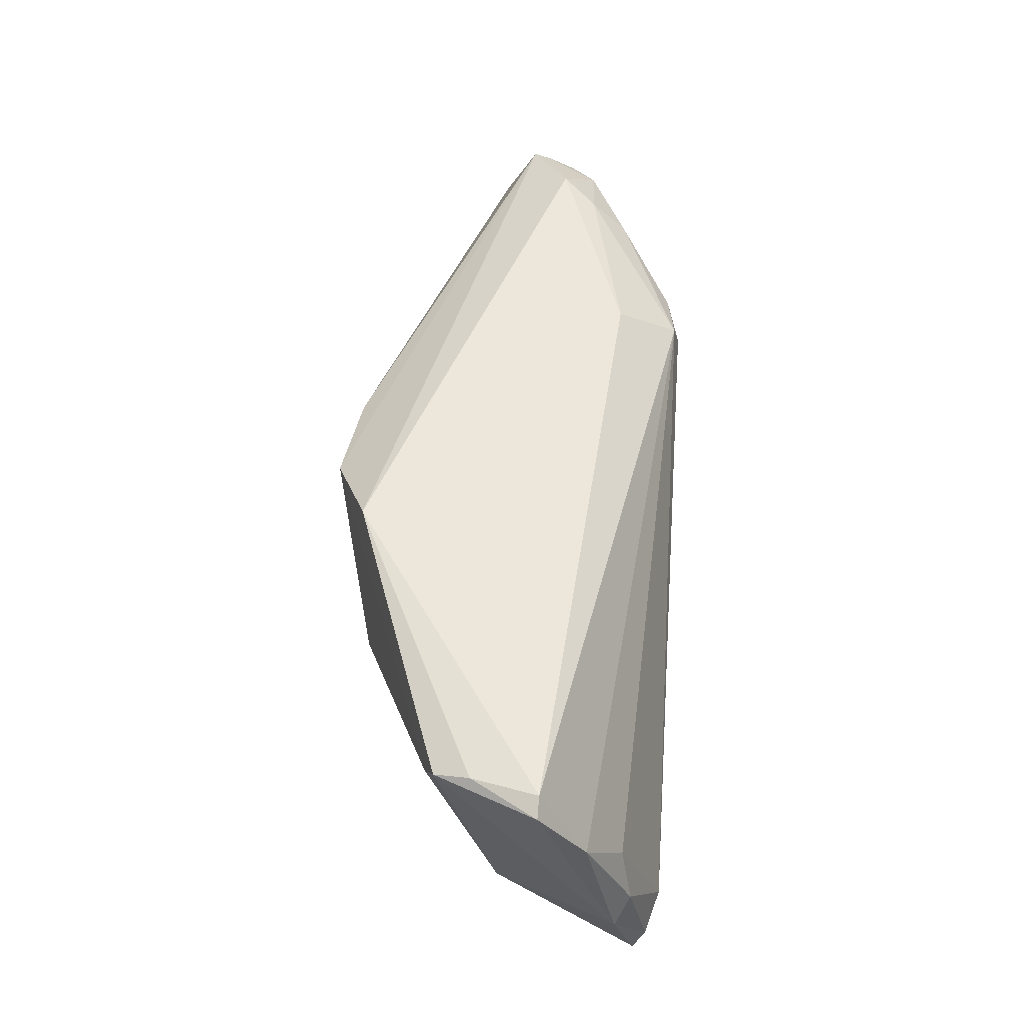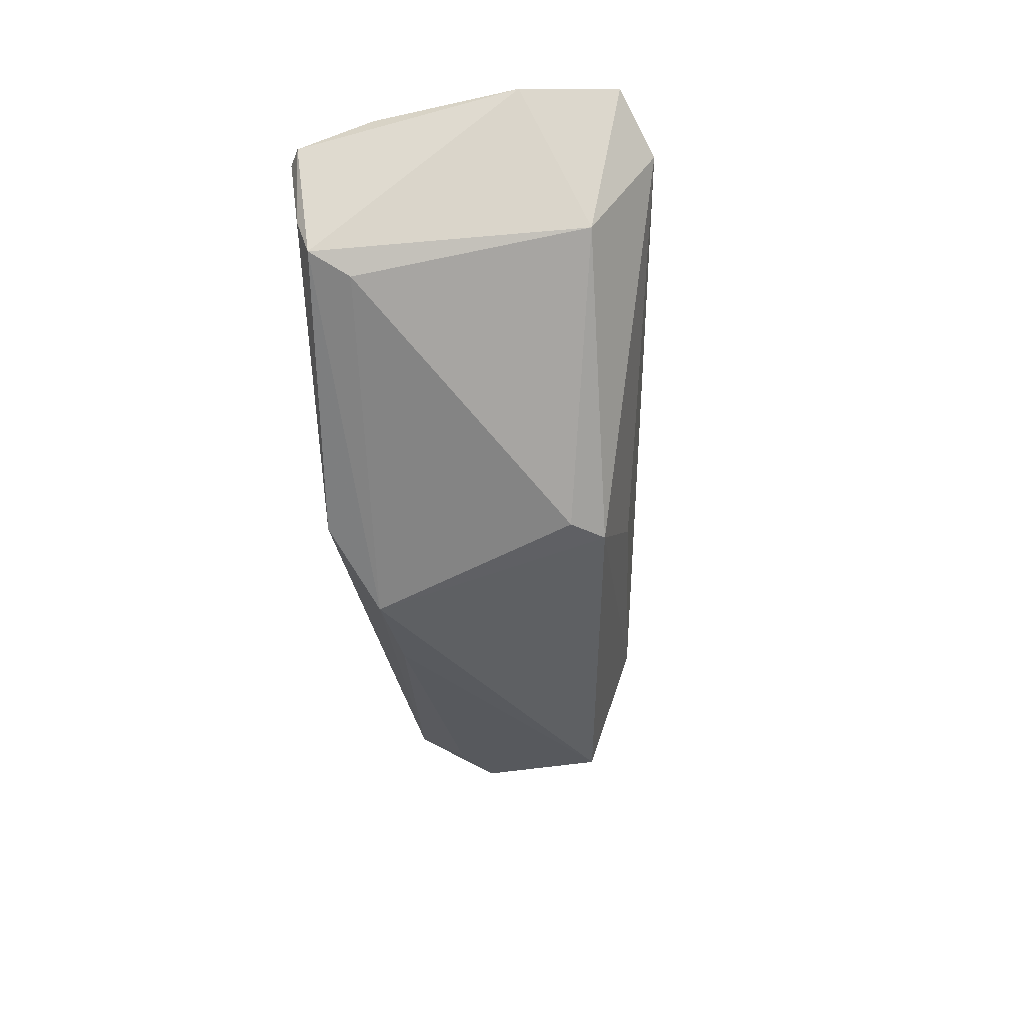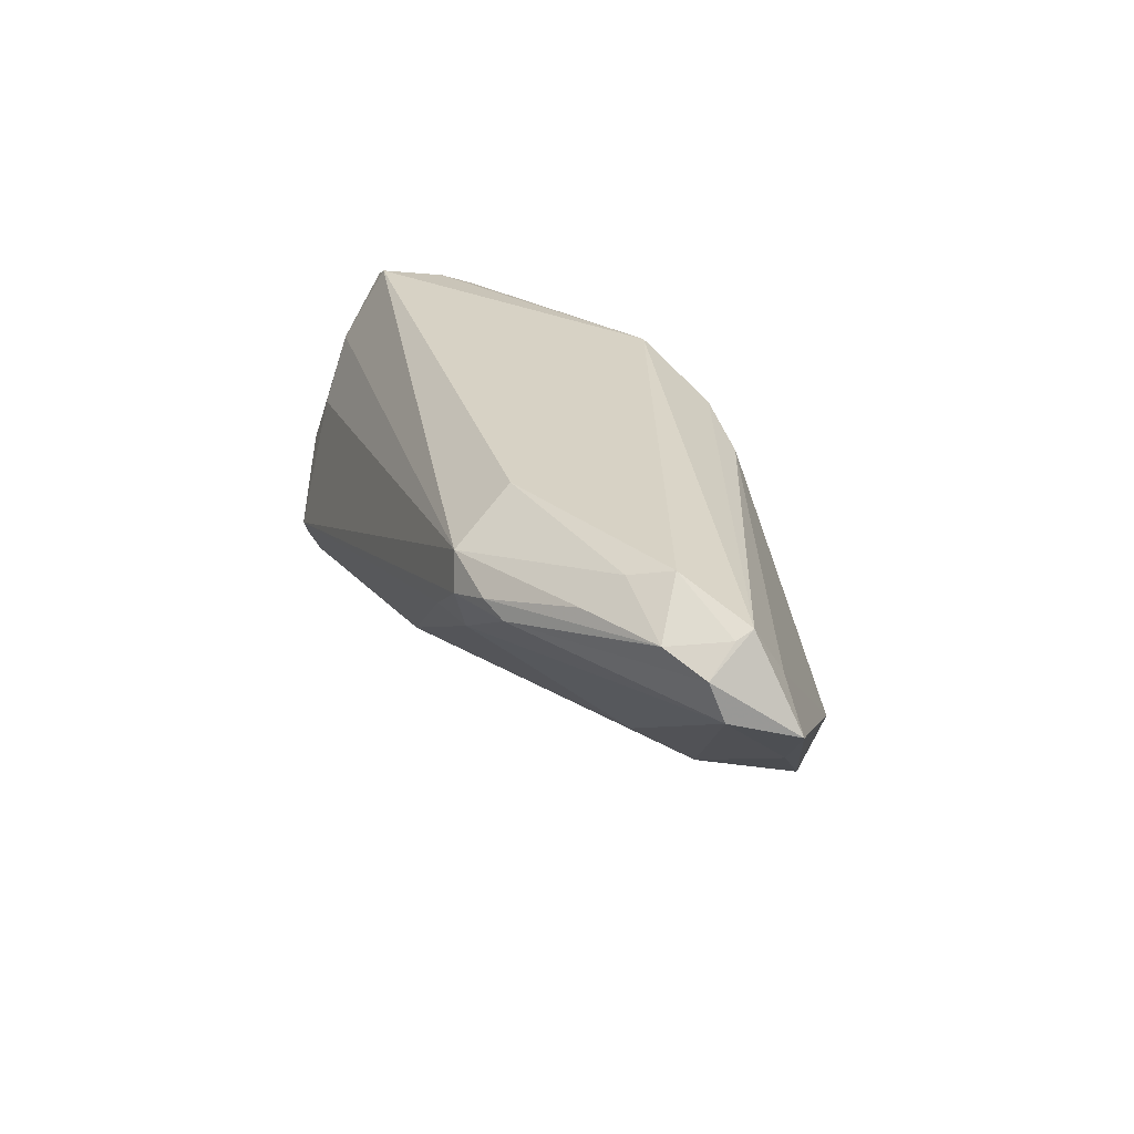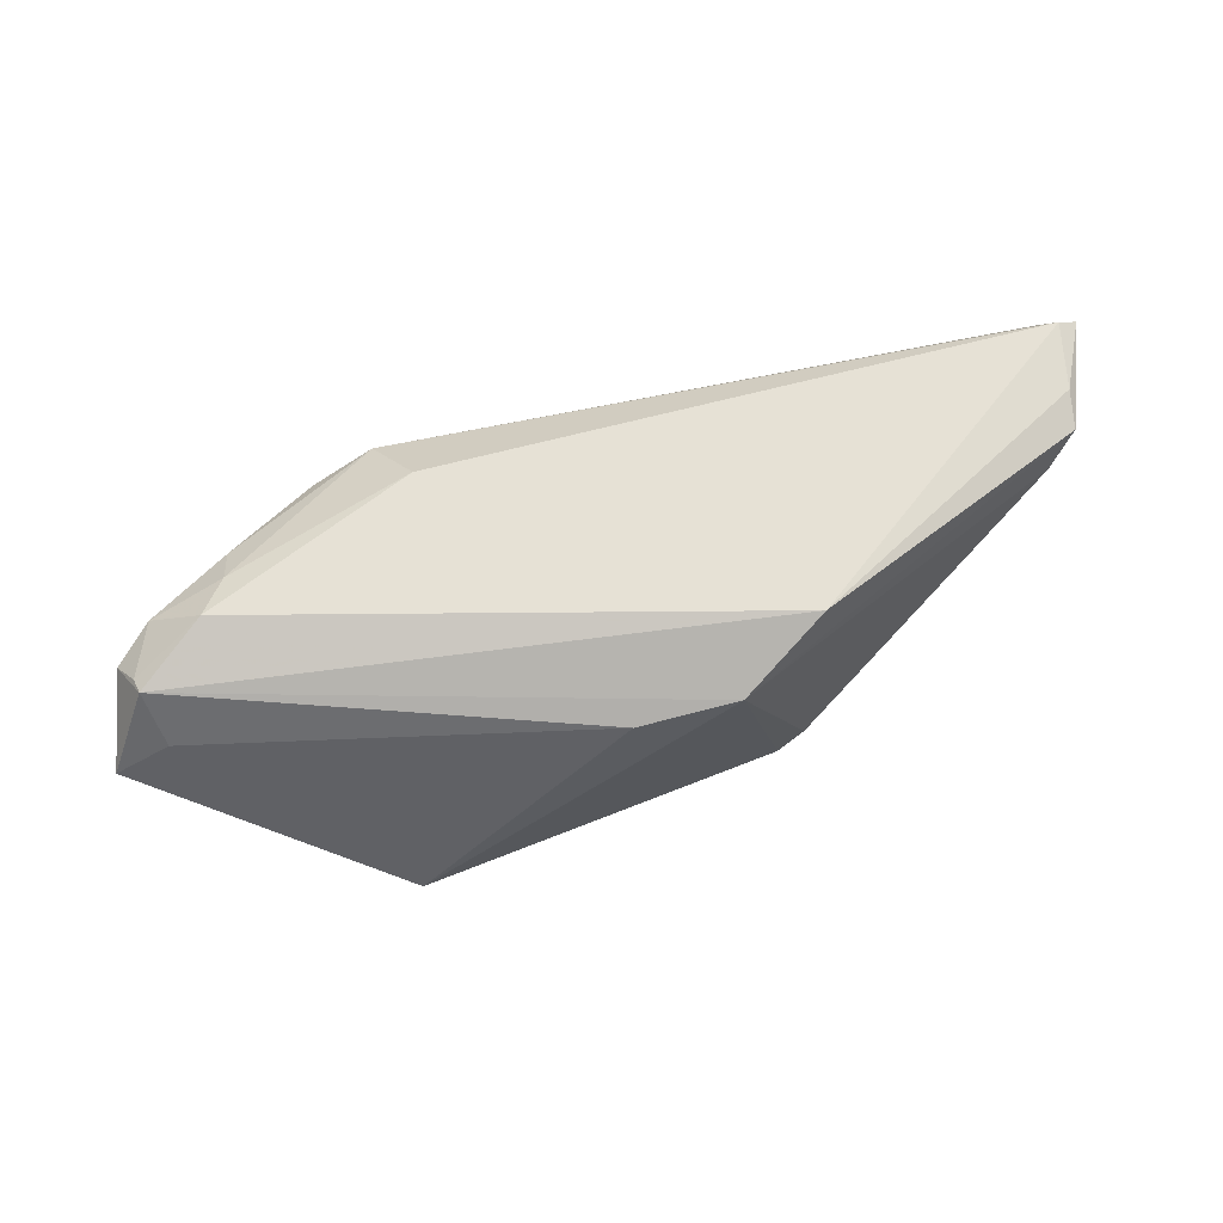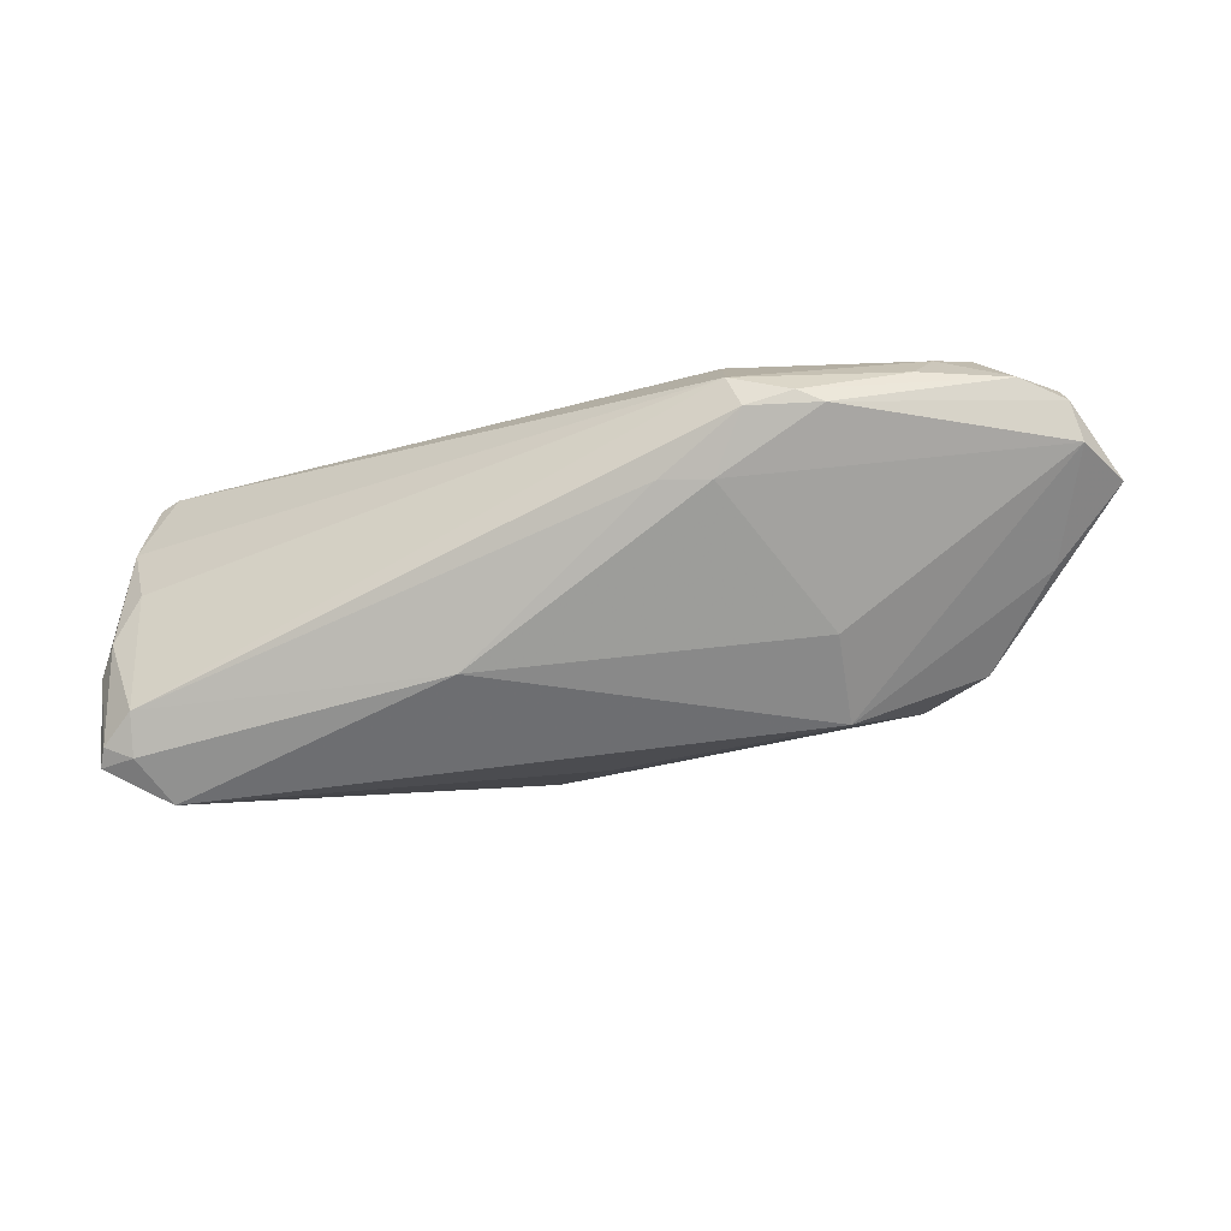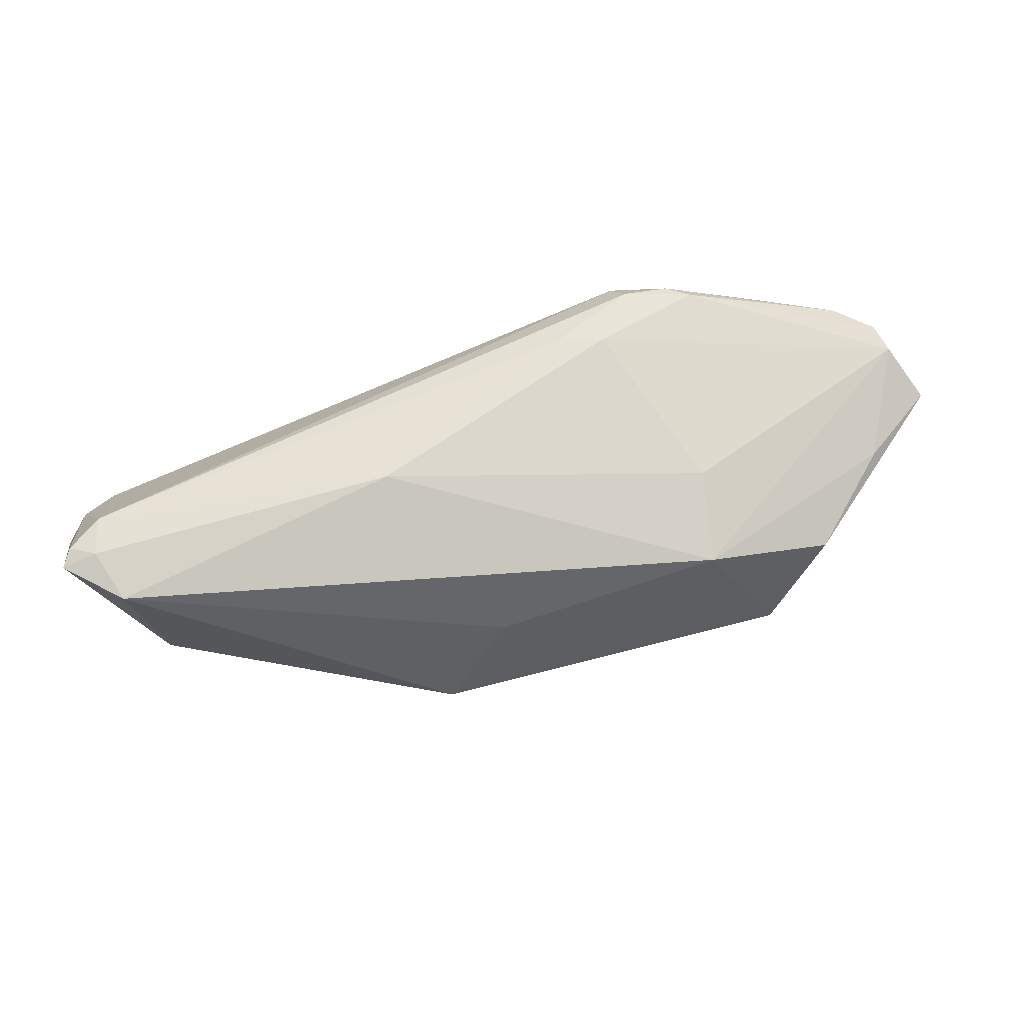
<metadata>
{"format":"obj","ext":"obj","renderer":"f3d","projection":"perspective","resolution":1024,"background":"white","views":[{"elev":52.5,"azim":93.7,"up":"+Z"},{"elev":-42.4,"azim":94.8,"up":"+Y"},{"elev":27.2,"azim":-110.8,"up":"+Z"},{"elev":64.6,"azim":-20.3,"up":"+Z"},{"elev":-23.4,"azim":-158.8,"up":"+Z"},{"elev":-59.8,"azim":-163.0,"up":"+Z"}]}
</metadata>
<code>
v -0.03667 0.01802 0.008322
v -0.01833 0.01968 0.001723
v -0.05493 0.007887 0.01284
v -0.04943 0.003997 0.01792
v 0.0009396 -0.02246 0.01269
v 0.04615 -0.006291 0.01561
v -0.02631 0.02003 0.01225
v 0.04334 0.02079 -0.016
v 0.04845 0.01788 -0.02119
v -0.02357 0.01251 0.01788
v 0.008249 -0.01892 -0.01624
v -0.03257 0.001597 -0.01086
v 0.04918 0.01687 -0.005714
v 0.006045 0.01531 -0.015
v 0.04164 0.0002755 -0.01688
v -0.05493 -0.006558 -0.003348
v -0.01078 -0.0208 0.01116
v 0.04317 -0.007668 0.01101
v -0.05964 0.00481 0.01073
v -0.06337 -0.004047 0.004555
v 0.05169 0.005655 0.01678
v -0.057 -0.004722 0.008517
v 0.04933 0.005713 0.01792
v -0.05792 -0.0007288 0.01474
v -0.02838 0.02079 0.00807
v -0.02428 0.01827 0.001452
v 0.01161 -0.01798 0.01792
v -0.06062 0.003306 0.006242
v -0.04561 -0.01301 -0.01216
v 0.04732 0.01938 -0.01932
v 0.01121 -0.01909 -0.0122
v -0.04601 0.008118 0.01651
v -0.04489 0.01257 0.01305
v -0.002333 -0.008696 -0.01911
v 0.04713 -0.002092 0.01703
v 0.0509 0.01127 0.008276
v 0.05134 0.01516 -0.009102
v 0.04133 0.01331 -0.02491
v -0.05813 0.001352 0.01383
v -0.03115 -0.007264 -0.01796
v 0.0468 0.01554 0.0005679
v -0.03372 0.01922 0.009773
v 0.04389 0.01845 -0.02075
v -0.03606 -0.02164 -0.01225
f 17 44 5
f 23 4 27
f 14 38 40
f 7 41 8
f 36 7 23
f 36 41 7
f 23 21 36
f 23 7 10
f 10 4 23
f 20 44 22
f 44 17 22
f 5 18 6
f 6 27 5
f 5 44 11
f 44 40 11
f 9 38 43
f 43 38 14
f 14 8 43
f 29 44 20
f 29 40 44
f 14 40 12
f 7 8 25
f 13 8 41
f 41 36 13
f 23 27 35
f 27 6 35
f 35 21 23
f 35 6 21
f 21 6 37
f 37 36 21
f 37 13 36
f 15 6 18
f 15 37 6
f 15 11 38
f 9 37 15
f 15 38 9
f 34 40 38
f 38 11 34
f 34 11 40
f 32 3 4
f 32 10 7
f 4 10 32
f 1 3 42
f 7 25 42
f 42 25 1
f 19 3 1
f 9 43 30
f 30 43 8
f 8 13 30
f 30 37 9
f 13 37 30
f 16 29 20
f 40 29 16
f 14 12 26
f 1 25 26
f 2 8 14
f 2 25 8
f 14 26 2
f 2 26 25
f 31 15 18
f 11 15 31
f 31 18 5
f 5 11 31
f 7 42 33
f 33 42 3
f 33 32 7
f 3 32 33
f 28 19 1
f 1 26 28
f 28 26 12
f 20 19 28
f 28 16 20
f 28 12 40
f 40 16 28
f 24 19 20
f 24 27 4
f 24 22 17
f 20 22 24
f 24 17 5
f 5 27 24
f 3 19 39
f 19 24 39
f 4 3 39
f 39 24 4

</code>
